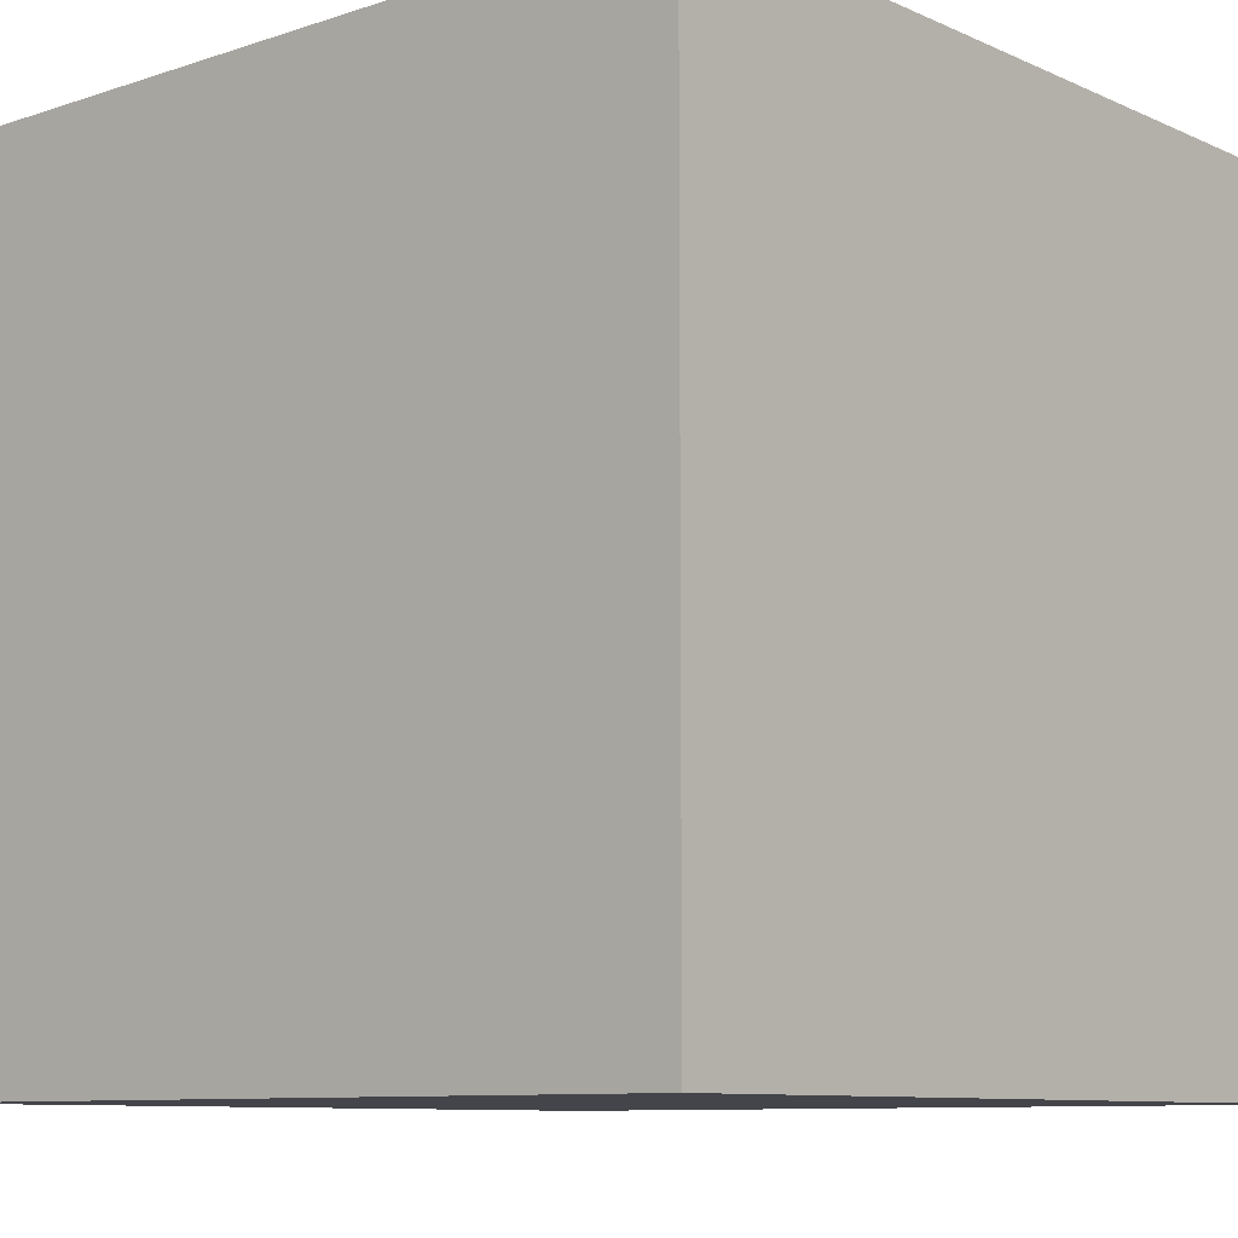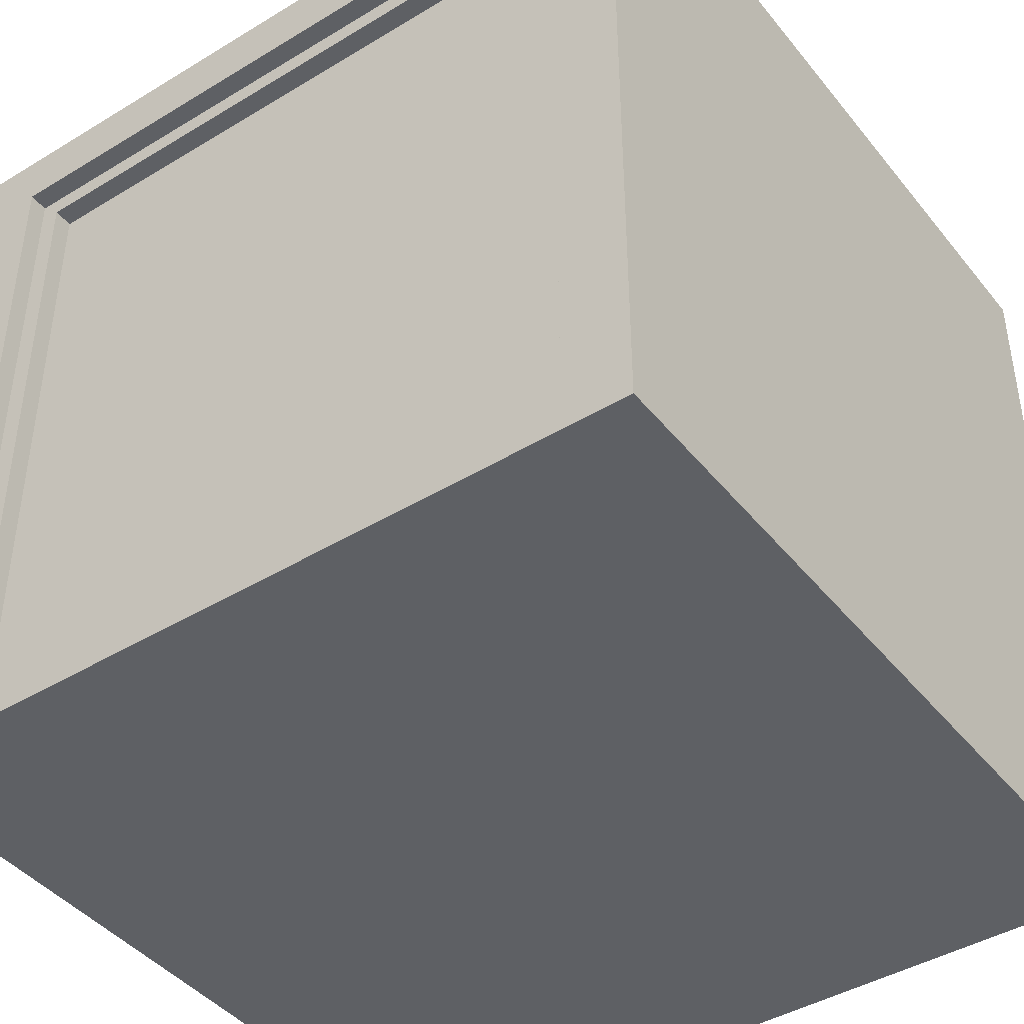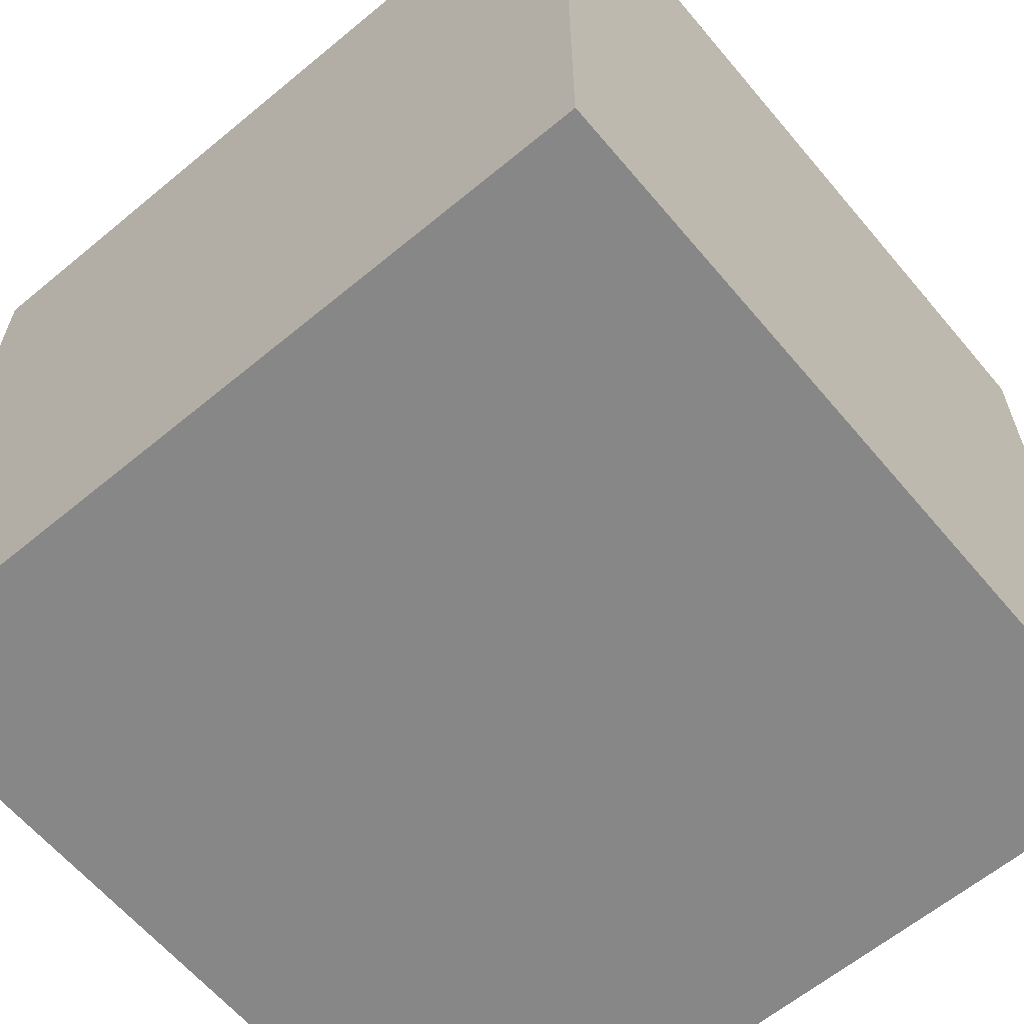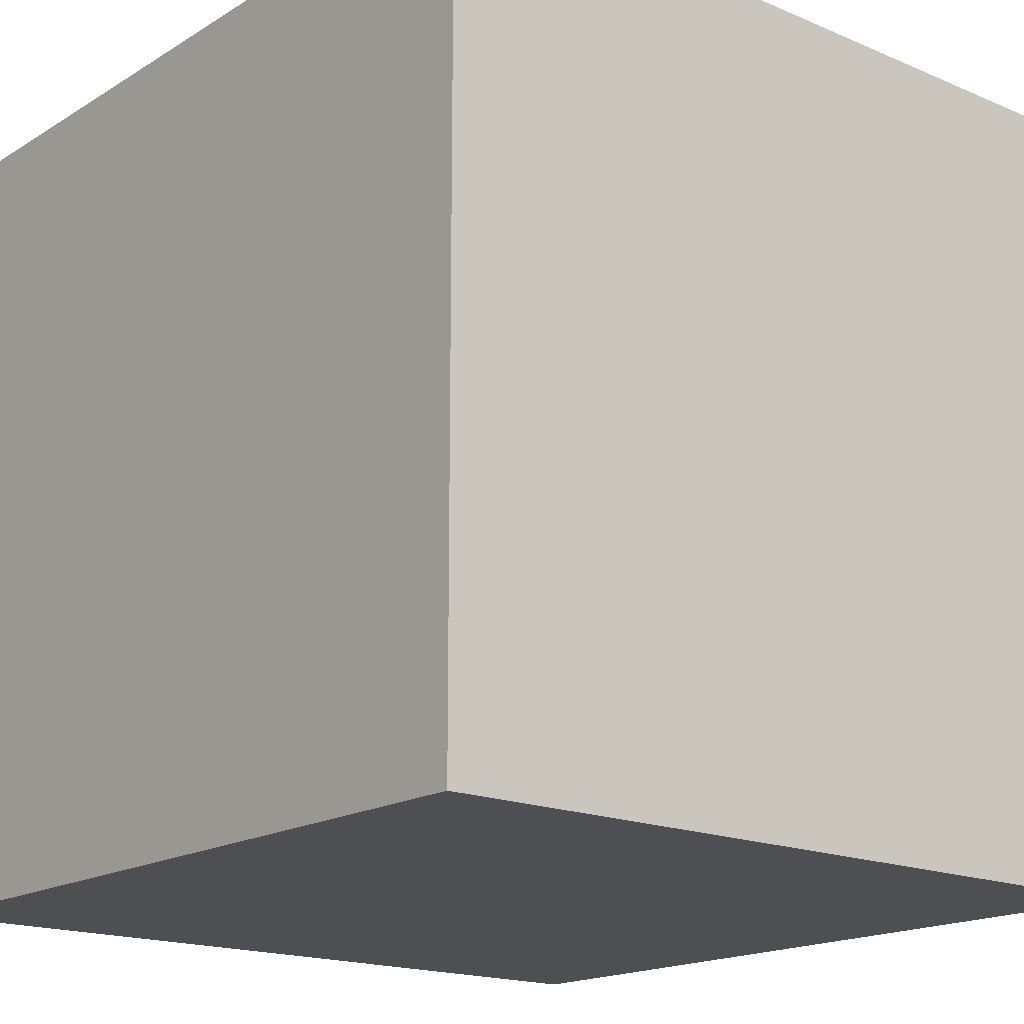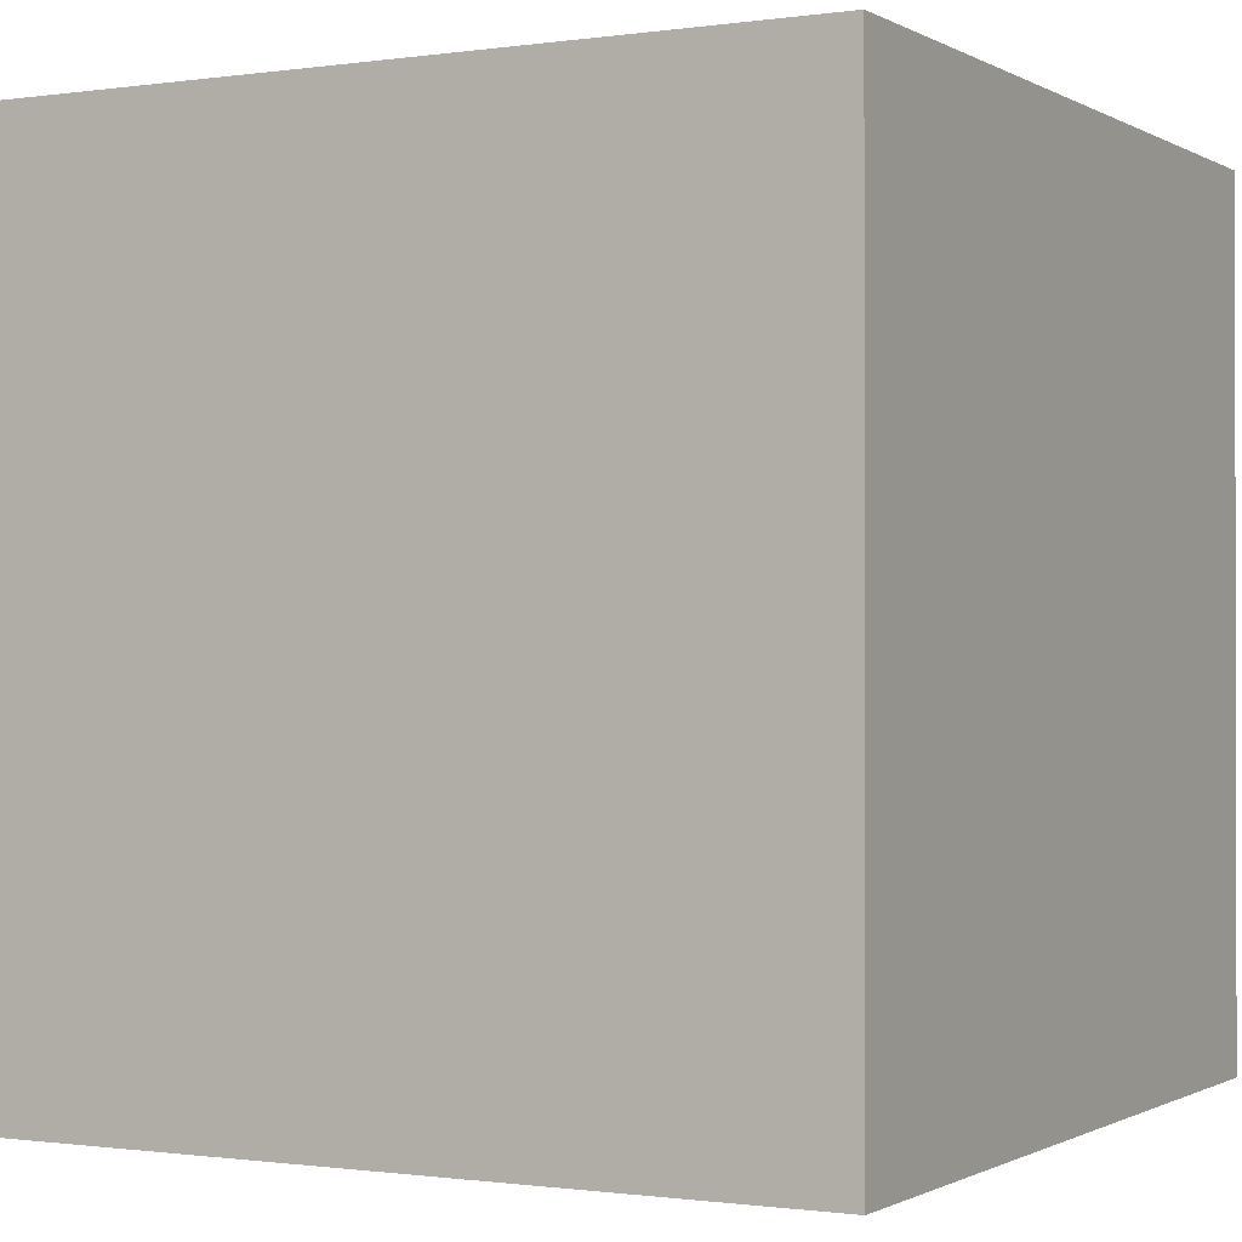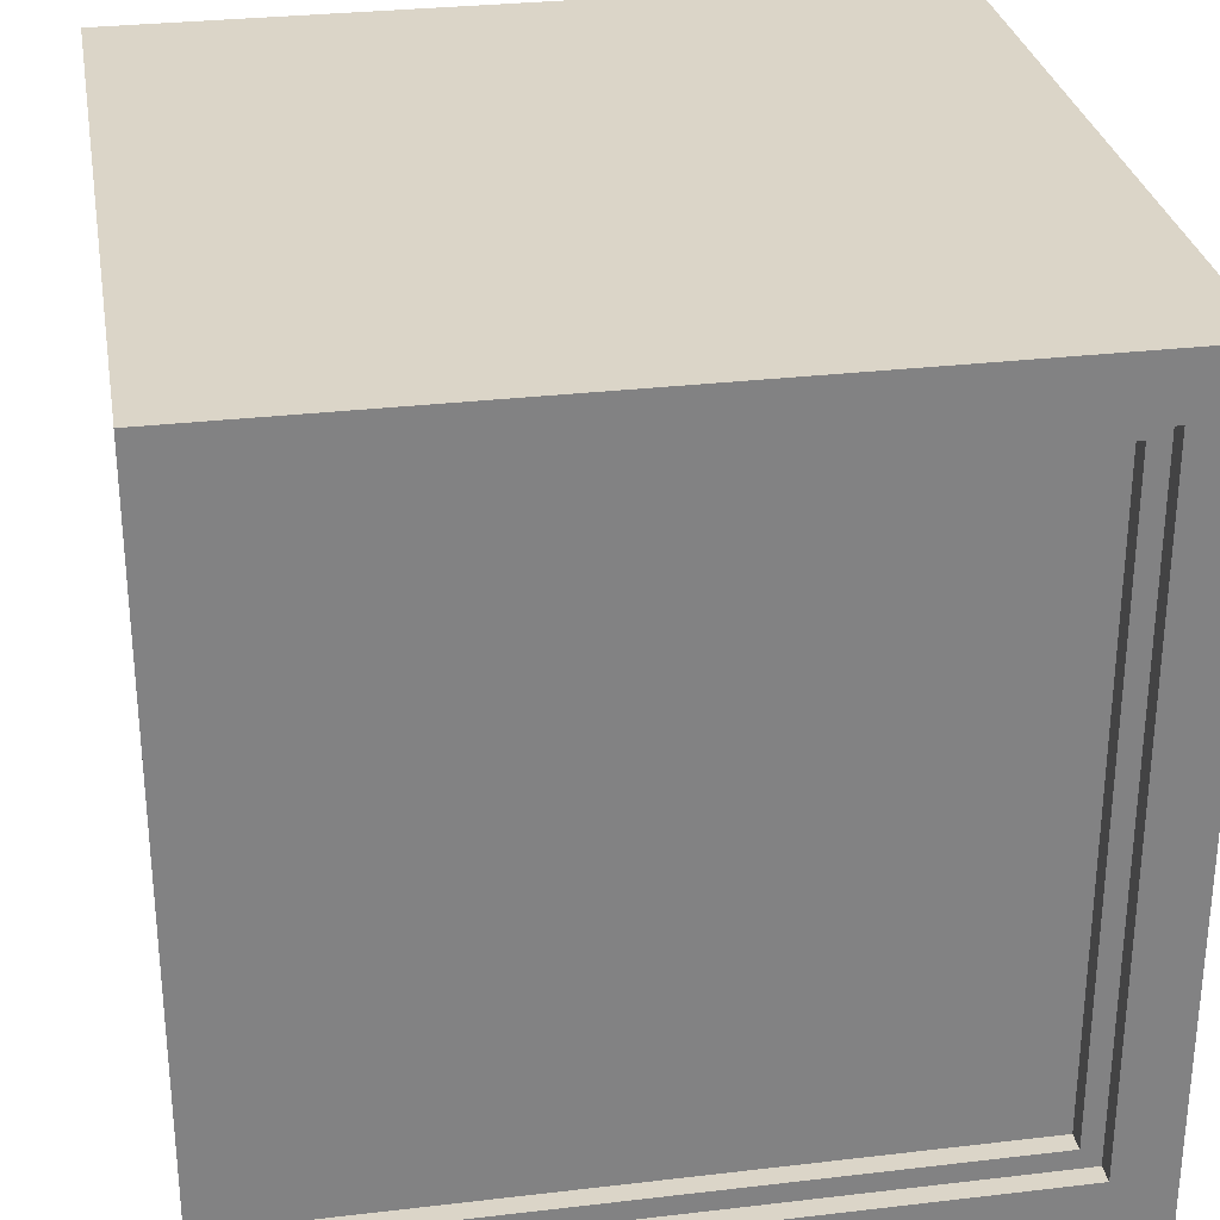
<metadata>
{"format":"obj","ext":"obj","renderer":"f3d","projection":"perspective","resolution":1024,"background":"white","views":[{"elev":-9.3,"azim":-49.1,"up":"+Y"},{"elev":-43.1,"azim":-144.3,"up":"+Z"},{"elev":-62.4,"azim":-140.0,"up":"+Y"},{"elev":-17.5,"azim":50.0,"up":"+Z"},{"elev":-0.7,"azim":-151.6,"up":"+Y"},{"elev":29.6,"azim":170.2,"up":"+Z"}]}
</metadata>
<code>
o
v 0 2 0
v 0 2 -4
v 0 6 0
v 0 6 -4
v 3.6 5.8 -0.4
v 3.6 5.8 -3.6
v 3.6 5.9 -0.4
v 3.6 5.9 -3.6
v 3.7 5.9 -0.3
v 3.7 5.9 -3.7
v 3.7 6 -0.3
v 3.7 6 -3.7
v 0.3 5.9 -0.3
v 0.3 5.9 -3.7
v 0.3 6 -0.3
v 0.3 6 -3.7
v 0.4 5.8 -0.4
v 0.4 5.8 -3.6
v 0.4 5.9 -0.4
v 0.4 5.9 -3.6
v 4 2 0
v 4 2 -4
v 4 6 0
v 4 6 -4
v 0 2 0
v 0 6 0
v 4 2 0
v 4 6 0
v 0.4 5.8 -3.6
v 0.4 5.9 -3.6
v 3.6 5.8 -3.6
v 3.6 5.9 -3.6
v 0.3 5.9 -3.7
v 0.3 6 -3.7
v 3.7 5.9 -3.7
v 3.7 6 -3.7
v 0.3 5.9 -0.3
v 0.3 6 -0.3
v 3.7 5.9 -0.3
v 3.7 6 -0.3
v 0.4 5.8 -0.4
v 0.4 5.9 -0.4
v 3.6 5.8 -0.4
v 3.6 5.9 -0.4
v 0 2 -4
v 0 6 -4
v 4 2 -4
v 4 6 -4
v 0 2 0
v 4 2 0
v 0 2 -4
v 4 2 -4
v 0.4 5.8 -0.4
v 3.6 5.8 -0.4
v 0.4 5.8 -3.6
v 3.6 5.8 -3.6
v 0.3 5.9 -0.3
v 3.7 5.9 -0.3
v 0.4 5.9 -0.4
v 3.6 5.9 -0.4
v 0.4 5.9 -3.6
v 3.6 5.9 -3.6
v 0.3 5.9 -3.7
v 3.7 5.9 -3.7
v 0 6 0
v 4 6 0
v 0.3 6 -0.3
v 3.7 6 -0.3
v 0.3 6 -3.7
v 3.7 6 -3.7
v 0 6 -4
v 4 6 -4
f 3 2 1
f 4 2 3
f 7 6 5
f 8 6 7
f 11 10 9
f 12 10 11
f 13 14 15
f 15 14 16
f 17 18 19
f 19 18 20
f 21 22 23
f 23 22 24
f 27 26 25
f 28 26 27
f 31 30 29
f 32 30 31
f 35 34 33
f 36 34 35
f 37 38 39
f 39 38 40
f 41 42 43
f 43 42 44
f 45 46 47
f 47 46 48
f 51 50 49
f 52 50 51
f 53 54 55
f 55 54 56
f 57 58 59
f 59 58 60
f 57 59 61
f 60 58 62
f 57 61 63
f 61 62 63
f 62 58 64
f 63 62 64
f 65 66 67
f 67 66 68
f 65 67 69
f 68 66 70
f 65 69 71
f 69 70 71
f 70 66 72
f 71 70 72

</code>
